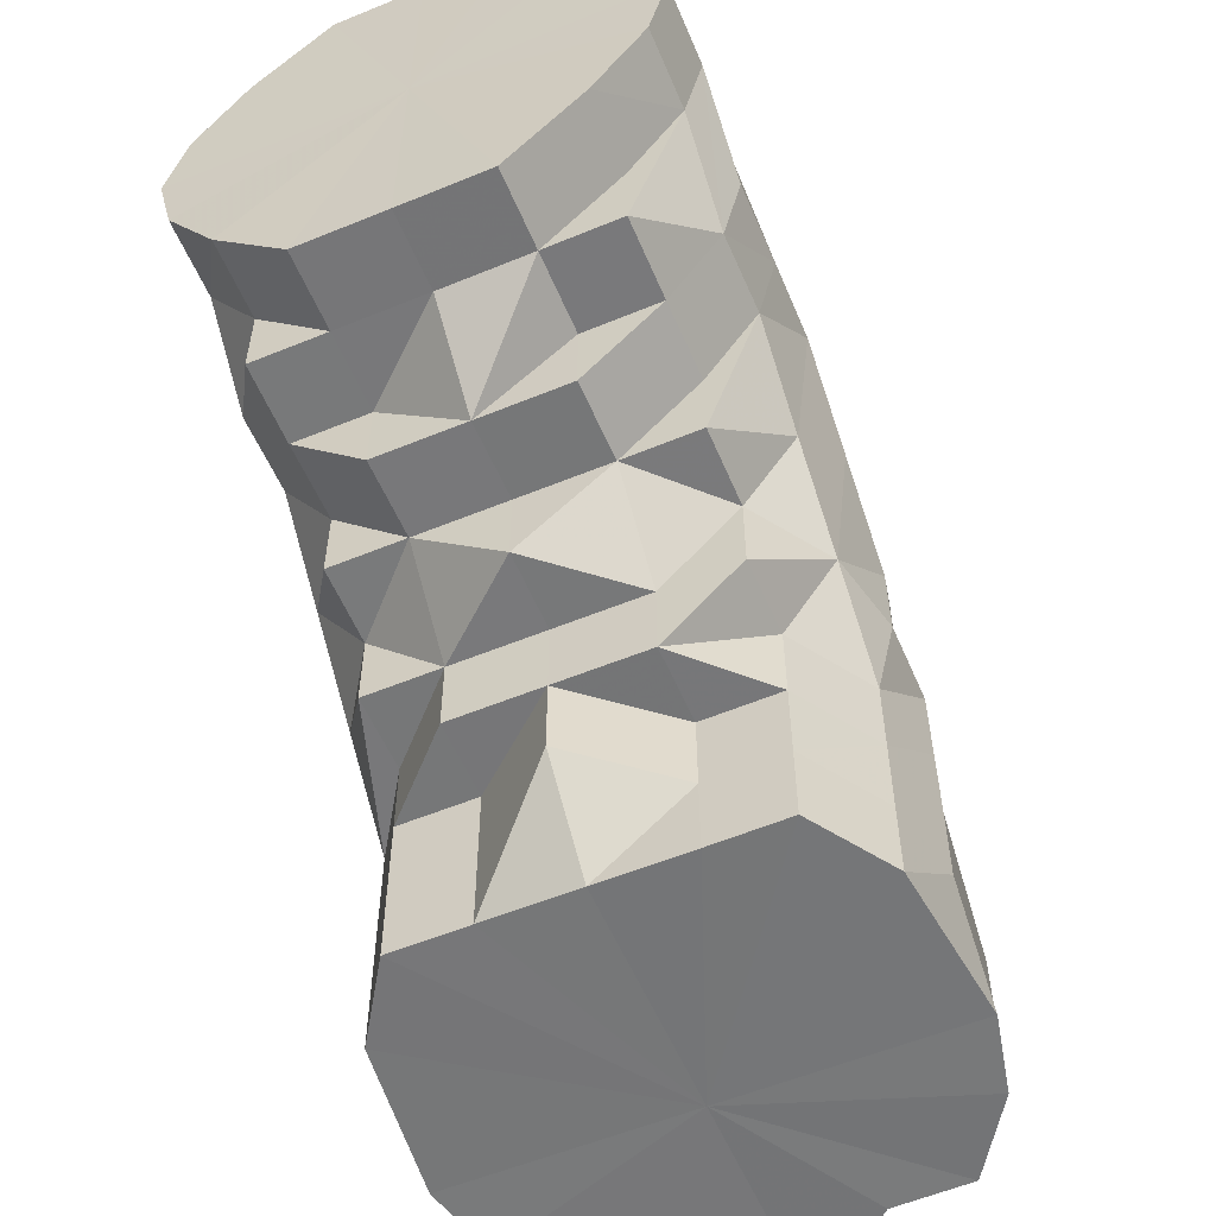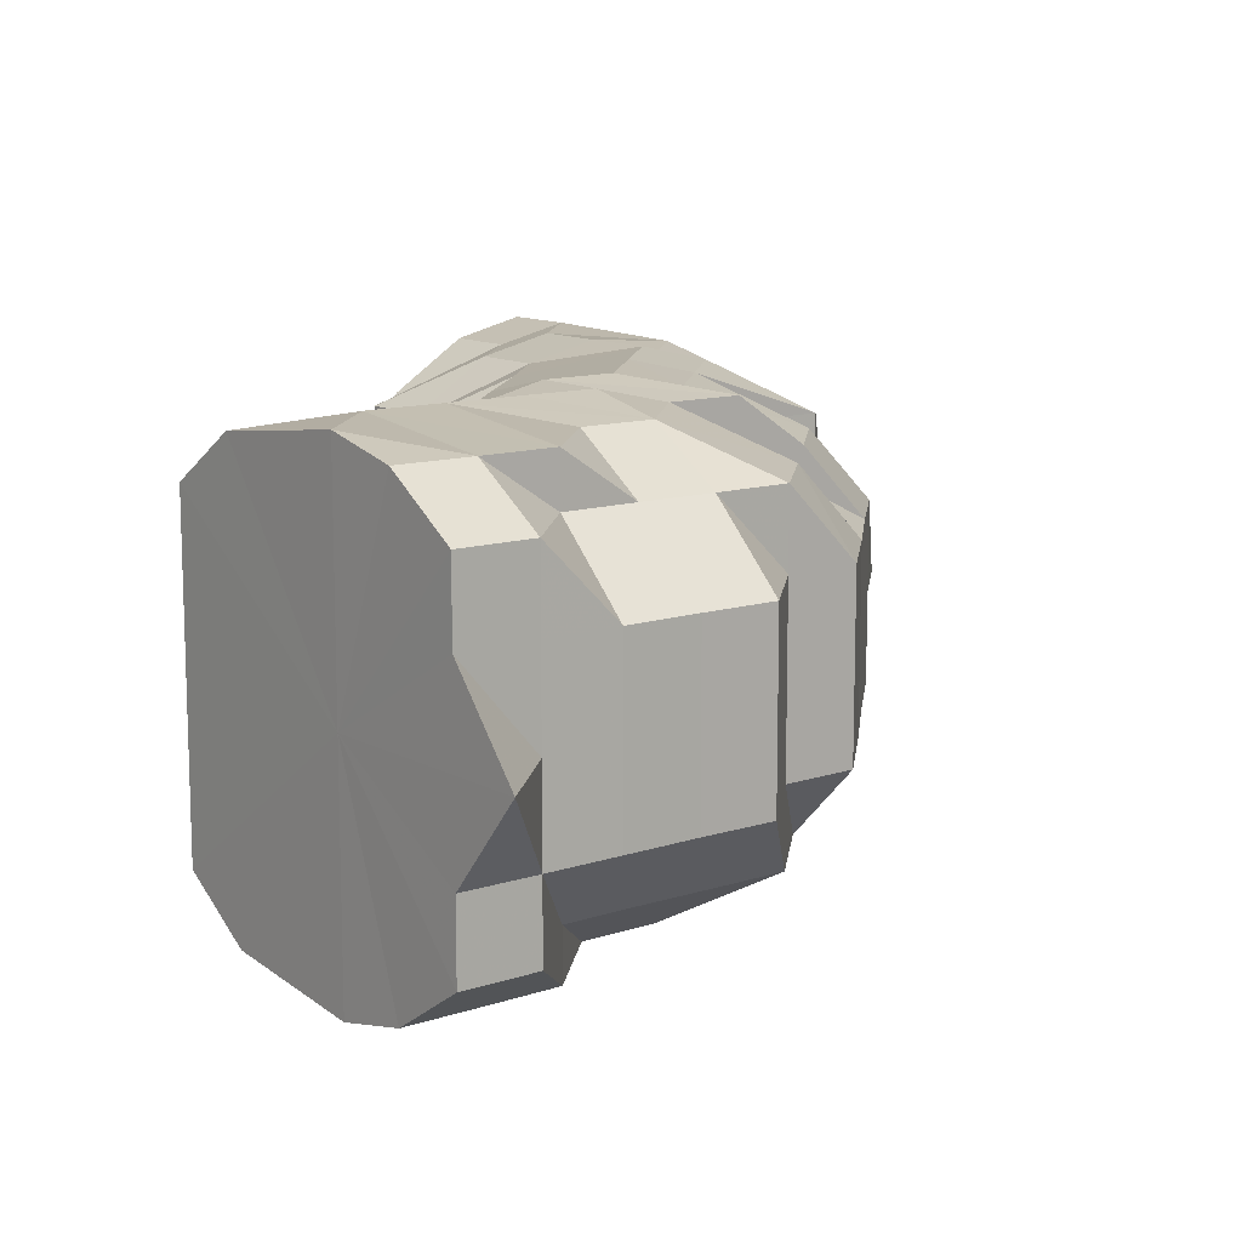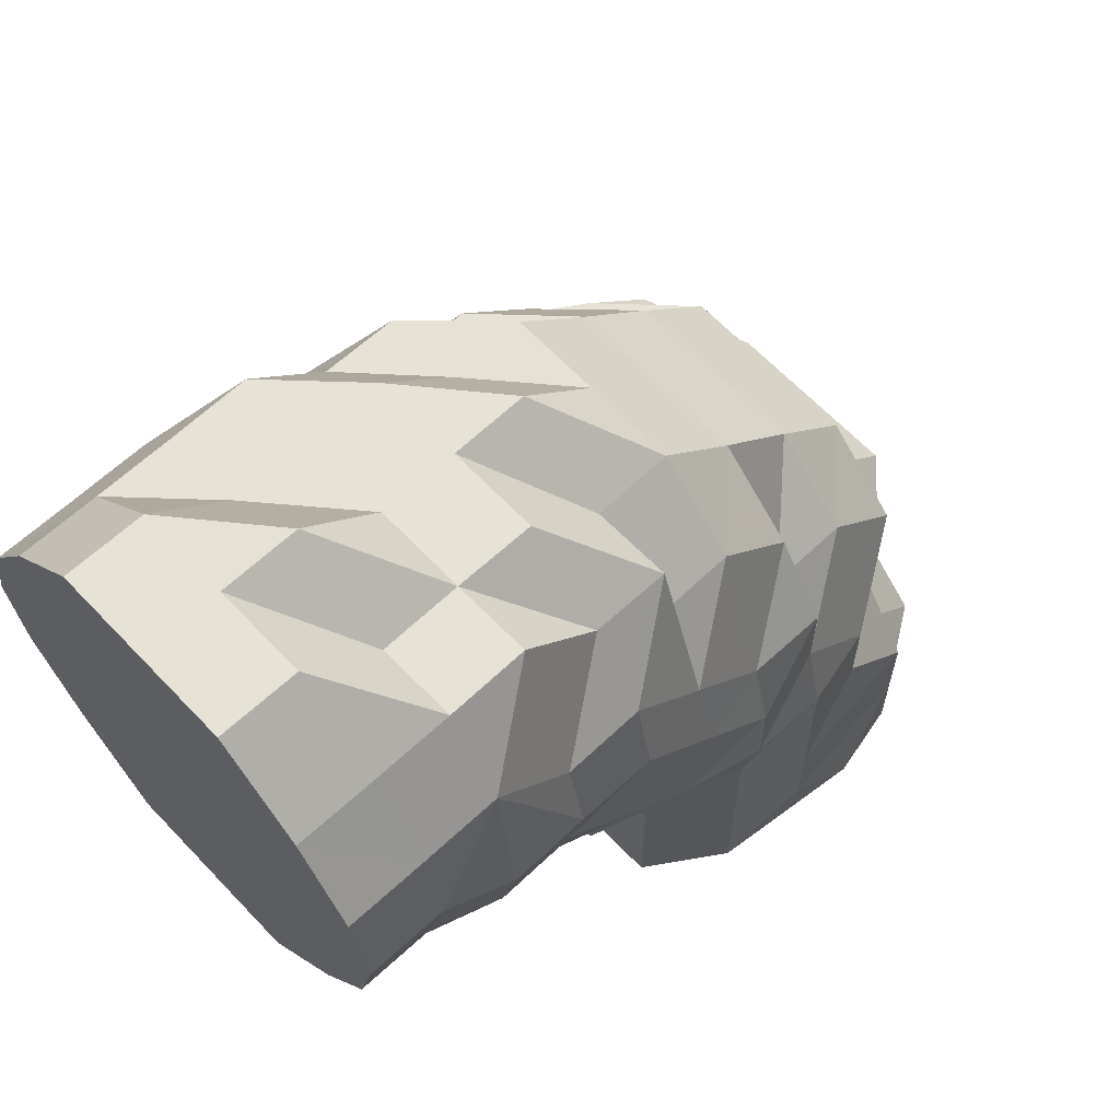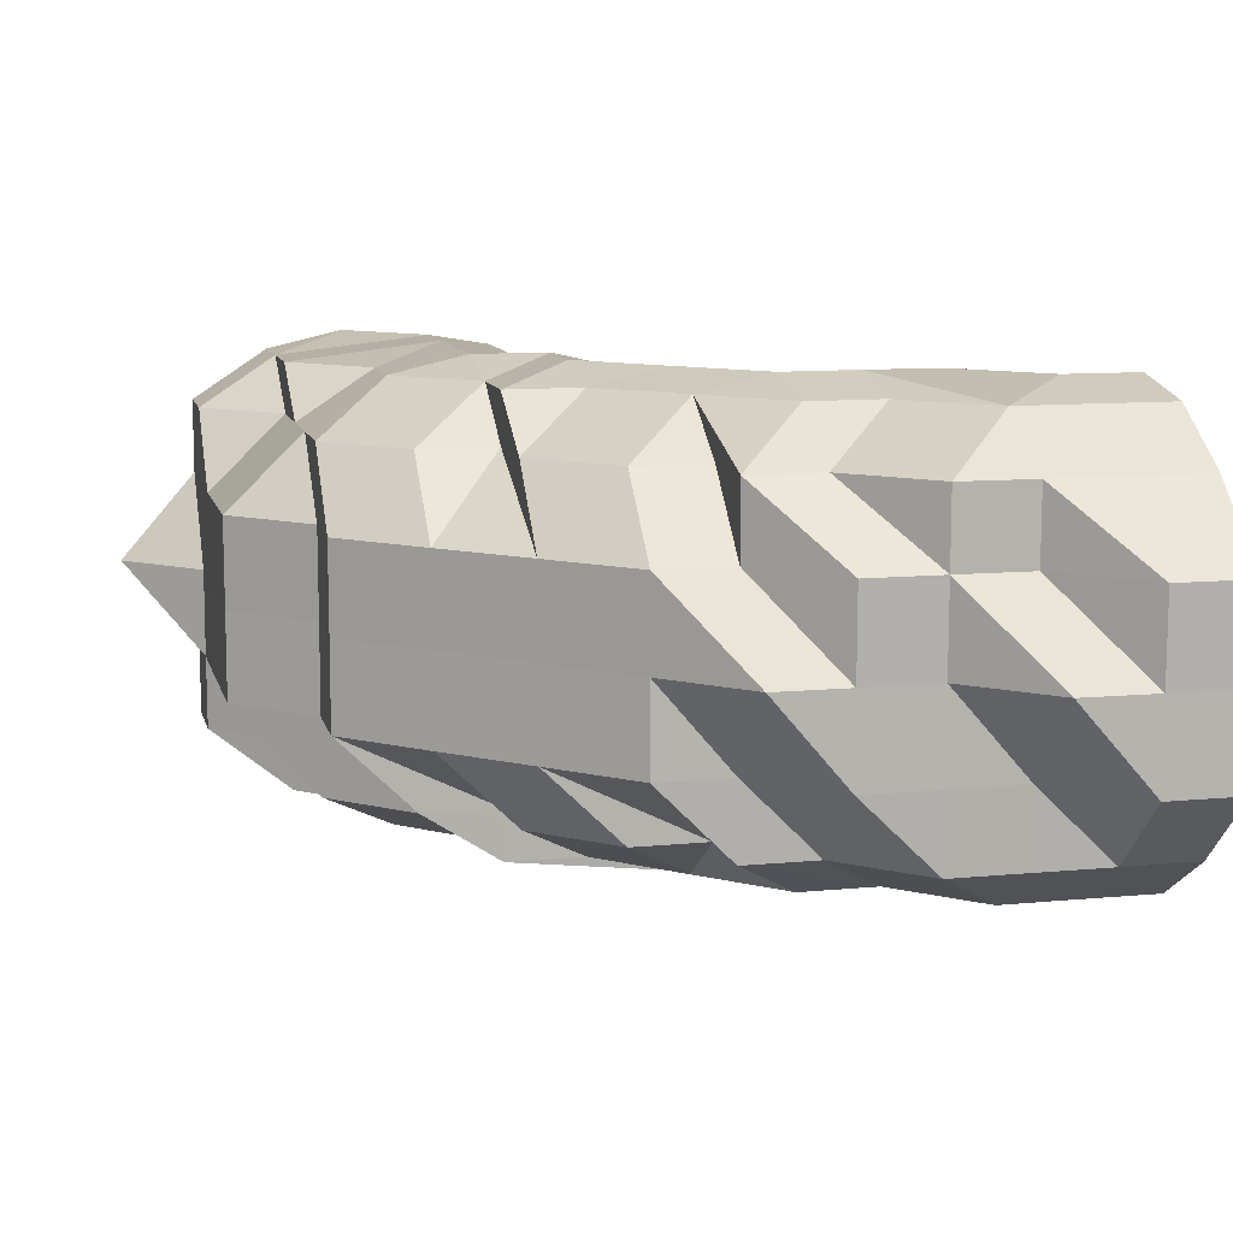
<metadata>
{"format":"obj","ext":"obj","renderer":"f3d","projection":"perspective","resolution":1024,"background":"white","views":[{"elev":-57.1,"azim":-66.9,"up":"+Y"},{"elev":11.9,"azim":52.0,"up":"+Z"},{"elev":63.5,"azim":-43.4,"up":"+Y"},{"elev":10.6,"azim":166.6,"up":"+Z"}]}
</metadata>
<code>
o 17986
v 2243 1880 7.286
v 2243 1880 7.286
v 2243 1880 7.274
v 2243 1880 7.274
v 2243 1880 7.264
v 2243 1880 7.274
v 2243 1880 7.264
v 2243 1880 7.258
v 2243 1880 7.264
v 2243 1880 7.286
v 2243 1880 7.274
v 2243 1880 7.264
v 2243 1880 7.297
v 2243 1880 7.286
v 2243 1880 7.297
v 2243 1880 7.286
v 2243 1880 7.297
v 2243 1880 7.297
v 2243 1880 7.307
v 2243 1880 7.307
v 2243 1880 7.307
v 2243 1880 7.297
v 2243 1880 7.307
v 2243 1880 7.313
v 2243 1880 7.313
v 2243 1880 7.307
v 2243 1880 7.313
v 2243 1880 7.316
v 2243 1880 7.313
v 2243 1880 7.316
v 2243 1880 7.316
v 2243 1880 7.313
v 2243 1880 7.313
v 2243 1880 7.307
v 2243 1880 7.316
v 2243 1880 7.313
v 2243 1880 7.307
v 2243 1880 7.316
v 2243 1880 7.307
v 2243 1880 7.307
v 2243 1880 7.313
v 2243 1880 7.297
v 2243 1880 7.307
v 2243 1880 7.313
v 2243 1880 7.307
v 2243 1880 7.313
v 2243 1880 7.297
v 2243 1880 7.307
v 2243 1880 7.297
v 2243 1880 7.307
v 2243 1880 7.286
v 2243 1880 7.297
v 2243 1880 7.297
v 2243 1880 7.286
v 2243 1880 7.297
v 2243 1880 7.286
v 2243 1880 7.286
v 2243 1880 7.286
v 2243 1880 7.297
v 2243 1880 7.274
v 2243 1880 7.274
v 2243 1880 7.286
v 2243 1880 7.264
v 2243 1880 7.274
v 2243 1880 7.274
v 2243 1880 7.286
v 2243 1880 7.274
v 2243 1880 7.286
v 2243 1880 7.274
v 2243 1880 7.264
v 2243 1880 7.274
v 2243 1880 7.264
v 2243 1880 7.264
v 2243 1880 7.258
v 2243 1880 7.258
v 2243 1880 7.264
v 2243 1880 7.258
v 2243 1880 7.264
v 2243 1880 7.264
v 2243 1880 7.264
v 2243 1880 7.274
v 2243 1880 7.258
v 2243 1880 7.264
v 2243 1880 7.264
v 2243 1880 7.274
v 2243 1880 7.255
v 2243 1880 7.255
v 2243 1880 7.255
v 2243 1880 7.274
v 2243 1880 7.286
v 2243 1880 7.258
v 2243 1880 7.264
v 2243 1880 7.297
v 2243 1880 7.297
v 2243 1880 7.307
v 2243 1880 7.264
v 2243 1880 7.274
v 2243 1880 7.286
v 2243 1880 7.264
v 2243 1880 7.274
v 2243 1880 7.264
v 2243 1880 7.274
v 2243 1880 7.286
v 2243 1880 7.297
v 2243 1880 7.274
v 2243 1880 7.286
v 2243 1880 7.286
v 2243 1880 7.297
v 2243 1880 7.258
v 2243 1880 7.264
v 2243 1880 7.258
v 2243 1880 7.264
v 2243 1880 7.258
v 2243 1880 7.255
v 2243 1880 7.255
v 2243 1880 7.258
v 2243 1880 7.258
v 2243 1880 7.255
v 2243 1880 7.255
v 2243 1880 7.255
v 2243 1880 7.258
v 2243 1880 7.258
v 2243 1880 7.258
v 2243 1880 7.258
v 2243 1880 7.258
v 2243 1880 7.264
v 2243 1880 7.258
v 2243 1880 7.258
v 2243 1880 7.264
v 2243 1880 7.274
v 2243 1880 7.274
v 2243 1880 7.286
v 2243 1880 7.286
v 2243 1880 7.297
v 2243 1880 7.264
v 2243 1880 7.258
v 2243 1880 7.264
v 2243 1880 7.274
v 2243 1880 7.274
v 2243 1880 7.286
v 2243 1880 7.264
v 2243 1880 7.274
v 2243 1880 7.286
v 2243 1880 7.286
v 2243 1880 7.274
v 2243 1880 7.286
v 2243 1880 7.264
v 2243 1880 7.274
v 2243 1880 7.258
v 2243 1880 7.286
v 2243 1880 7.286
v 2243 1880 7.255
v 2243 1880 7.297
v 2243 1880 7.297
v 2243 1880 7.297
v 2243 1880 7.286
v 2243 1880 7.297
v 2243 1880 7.307
v 2243 1880 7.286
v 2243 1880 7.286
v 2243 1880 7.297
v 2243 1880 7.297
v 2243 1880 7.297
v 2243 1880 7.307
v 2243 1880 7.307
v 2243 1880 7.307
v 2243 1880 7.297
v 2243 1880 7.307
v 2243 1880 7.286
v 2243 1880 7.297
v 2243 1880 7.274
v 2243 1880 7.286
v 2243 1880 7.297
v 2243 1880 7.307
v 2243 1880 7.307
v 2243 1880 7.307
v 2243 1880 7.307
v 2243 1880 7.313
v 2243 1880 7.313
v 2243 1880 7.307
v 2243 1880 7.313
v 2243 1880 7.307
v 2243 1880 7.307
v 2243 1880 7.313
v 2243 1880 7.297
v 2243 1880 7.307
v 2243 1880 7.316
v 2243 1880 7.316
v 2243 1880 7.316
v 2243 1880 7.316
v 2243 1880 7.313
v 2243 1880 7.313
v 2243 1880 7.307
v 2243 1880 7.313
v 2243 1880 7.313
v 2243 1880 7.313
v 2243 1880 7.307
v 2243 1880 7.316
v 2243 1880 7.313
v 2243 1880 7.307
v 2243 1880 7.313
v 2243 1880 7.307
v 2243 1880 7.307
v 2243 1880 7.313
v 2243 1880 7.307
v 2243 1880 7.313
v 2243 1880 7.307
v 2243 1880 7.313
v 2243 1880 7.307
v 2243 1880 7.307
v 2243 1880 7.297
v 2243 1880 7.297
v 2243 1880 7.297
v 2243 1880 7.286
v 2243 1880 7.274
v 2243 1880 7.286
v 2243 1880 7.274
v 2243 1880 7.297
v 2243 1880 7.264
v 2243 1880 7.297
v 2243 1880 7.264
v 2243 1880 7.258
v 2243 1880 7.274
v 2243 1880 7.274
v 2243 1880 7.264
v 2243 1880 7.264
v 2243 1880 7.286
v 2243 1880 7.274
v 2243 1880 7.307
v 2243 1880 7.297
v 2243 1880 7.307
v 2243 1880 7.313
v 2243 1880 7.307
v 2243 1880 7.286
v 2243 1880 7.297
v 2243 1880 7.307
v 2243 1880 7.274
v 2243 1880 7.313
v 2243 1880 7.307
v 2243 1880 7.286
v 2243 1880 7.297
v 2243 1880 7.307
v 2243 1880 7.264
v 2243 1880 7.313
v 2243 1880 7.274
v 2243 1880 7.264
v 2243 1880 7.264
v 2243 1880 7.258
v 2243 1880 7.264
v 2243 1880 7.264
v 2243 1880 7.258
v 2243 1880 7.274
v 2243 1880 7.258
v 2243 1880 7.264
v 2243 1880 7.274
v 2243 1880 7.264
v 2243 1880 7.274
v 2243 1880 7.264
v 2243 1880 7.258
v 2243 1880 7.255
v 2243 1880 7.286
v 2243 1880 7.286
v 2243 1880 7.297
v 2243 1880 7.274
v 2243 1880 7.307
v 2243 1880 7.297
v 2243 1880 7.286
v 2243 1880 7.274
v 2243 1880 7.264
v 2243 1880 7.297
v 2243 1880 7.307
v 2243 1880 7.313
v 2243 1880 7.313
v 2243 1880 7.316
v 2243 1880 7.307
v 2243 1880 7.313
v 2243 1880 7.313
v 2243 1880 7.316
v 2243 1880 7.313
v 2243 1880 7.313
v 2243 1880 7.316
v 2243 1880 7.313
v 2243 1880 7.313
v 2243 1880 7.313
v 2243 1880 7.307
v 2243 1880 7.297
v 2243 1880 7.307
v 2243 1880 7.316
v 2243 1880 7.313
v 2243 1880 7.307
v 2243 1880 7.313
v 2243 1880 7.316
v 2243 1880 7.313
v 2243 1880 7.307
v 2243 1880 7.307
v 2243 1880 7.313
v 2243 1880 7.297
v 2243 1880 7.297
v 2243 1880 7.307
v 2243 1880 7.297
v 2243 1880 7.286
v 2243 1880 7.286
v 2243 1880 7.286
v 2243 1880 7.297
v 2243 1880 7.286
v 2243 1880 7.274
v 2243 1880 7.274
v 2243 1880 7.274
v 2243 1880 7.274
v 2243 1880 7.264
v 2243 1880 7.264
v 2243 1880 7.264
v 2243 1880 7.264
v 2243 1880 7.258
v 2243 1880 7.264
v 2243 1880 7.258
v 2243 1880 7.258
v 2243 1880 7.258
v 2243 1880 7.264
v 2243 1880 7.274
v 2243 1880 7.258
v 2243 1880 7.286
v 2243 1880 7.274
v 2243 1880 7.264
v 2243 1880 7.258
v 2243 1880 7.258
v 2243 1880 7.264
v 2243 1880 7.255
v 2243 1880 7.258
v 2243 1880 7.255
v 2243 1880 7.258
v 2243 1880 7.258
v 2243 1880 7.255
v 2243 1880 7.255
v 2243 1880 7.255
v 2243 1880 7.258
v 2243 1880 7.255
v 2243 1880 7.258
v 2243 1880 7.258
v 2243 1880 7.258
v 2243 1880 7.255
v 2243 1880 7.255
v 2243 1880 7.255
v 2243 1880 7.255
v 2243 1880 7.255
v 2243 1880 7.258
v 2243 1880 7.258
v 2243 1880 7.255
v 2243 1880 7.258
v 2243 1880 7.264
v 2243 1880 7.258
v 2243 1880 7.264
v 2243 1880 7.274
v 2243 1880 7.274
v 2243 1880 7.297
v 2243 1880 7.307
v 2243 1880 7.307
v 2243 1880 7.307
v 2243 1880 7.313
v 2243 1880 7.264
v 2243 1880 7.264
v 2243 1880 7.274
v 2243 1880 7.297
v 2243 1880 7.297
v 2243 1880 7.307
v 2243 1880 7.264
v 2243 1880 7.274
v 2243 1880 7.274
v 2243 1880 7.286
v 2243 1880 7.297
v 2243 1880 7.297
v 2243 1880 7.297
v 2243 1880 7.307
v 2243 1880 7.258
v 2243 1880 7.255
v 2243 1880 7.255
v 2243 1880 7.264
v 2243 1880 7.264
v 2243 1880 7.274
v 2243 1880 7.258
v 2243 1880 7.255
v 2243 1880 7.255
v 2243 1880 7.255
v 2243 1880 7.258
v 2243 1880 7.264
v 2243 1880 7.264
v 2243 1880 7.274
v 2243 1880 7.264
v 2243 1880 7.264
v 2243 1880 7.274
v 2243 1880 7.264
v 2243 1880 7.274
v 2243 1880 7.274
v 2243 1880 7.274
v 2243 1880 7.286
v 2243 1880 7.286
v 2243 1880 7.274
v 2243 1880 7.286
v 2243 1880 7.264
v 2243 1880 7.297
v 2243 1880 7.258
v 2243 1880 7.307
v 2243 1880 7.255
v 2243 1880 7.313
v 2243 1880 7.258
v 2243 1880 7.316
v 2243 1880 7.264
v 2243 1880 7.313
v 2243 1880 7.274
v 2243 1880 7.307
v 2243 1880 7.286
v 2243 1880 7.297
f 1 2 3
f 3 4 5
f 2 4 6
f 5 7 8
f 4 7 9
f 2 10 4
f 4 11 7
f 10 11 4
f 11 12 7
f 13 10 2
f 10 14 11
f 15 13 2
f 15 2 16
f 17 15 1
f 13 18 10
f 18 14 10
f 19 13 15
f 20 18 13
f 19 20 13
f 21 19 15
f 21 15 22
f 23 21 17
f 24 19 21
f 24 20 19
f 25 21 26
f 25 24 21
f 27 25 23
f 28 24 25
f 28 25 29
f 30 28 27
f 28 31 24
f 32 33 30
f 34 33 32
f 33 28 35
f 33 36 28
f 36 31 28
f 37 36 33
f 31 38 24
f 36 38 31
f 37 39 36
f 39 40 41
f 42 43 39
f 39 44 36
f 36 44 38
f 45 37 46
f 47 48 45
f 49 50 37
f 51 49 52
f 53 52 34
f 54 52 55
f 56 54 53
f 54 57 52
f 57 58 59
f 60 57 54
f 61 62 57
f 63 61 64
f 60 65 66
f 67 60 54
f 67 54 68
f 69 67 56
f 70 71 67
f 72 73 69
f 74 75 72
f 75 73 76
f 75 77 73
f 77 78 73
f 77 79 78
f 80 79 81
f 77 82 79
f 82 83 79
f 84 83 85
f 86 87 82
f 88 82 77
f 85 89 90
f 82 91 83
f 91 92 83
f 90 93 94
f 94 93 95
f 91 96 92
f 96 97 89
f 89 97 98
f 96 99 100
f 101 96 102
f 102 98 103
f 103 98 104
f 105 106 98
f 98 107 108
f 91 109 96
f 109 110 96
f 111 112 110
f 109 113 110
f 114 109 91
f 115 113 116
f 117 118 115
f 119 118 113
f 118 120 113
f 121 122 120
f 123 120 118
f 124 123 118
f 120 125 113
f 113 125 126
f 120 127 125
f 125 127 126
f 128 126 129
f 129 130 131
f 131 130 132
f 132 133 134
f 127 135 126
f 127 136 135
f 137 135 138
f 138 139 140
f 135 141 139
f 135 139 142
f 139 143 144
f 139 145 146
f 147 148 139
f 149 147 135
f 148 150 146
f 147 148 151
f 148 150 151
f 149 147 151
f 152 149 151
f 152 149 127
f 150 153 151
f 150 153 154
f 146 154 155
f 146 156 154
f 157 154 158
f 159 160 157
f 159 161 162
f 162 163 164
f 162 165 166
f 167 168 165
f 169 167 170
f 171 169 172
f 170 173 174
f 98 170 93
f 93 170 175
f 170 176 175
f 104 175 177
f 175 176 178
f 176 165 178
f 165 179 178
f 165 180 179
f 175 178 181
f 182 175 181
f 183 182 184
f 185 186 183
f 182 181 44
f 44 181 187
f 44 187 38
f 181 178 188
f 181 188 187
f 178 189 188
f 178 190 189
f 178 179 190
f 189 190 191
f 191 192 193
f 189 191 194
f 188 189 194
f 190 195 191
f 194 196 197
f 190 198 195
f 179 198 190
f 188 194 199
f 187 188 199
f 199 194 200
f 187 199 201
f 194 202 200
f 38 187 201
f 201 199 203
f 204 200 205
f 38 201 206
f 38 206 24
f 24 206 20
f 206 201 207
f 206 207 20
f 201 203 207
f 20 207 18
f 208 209 203
f 203 210 211
f 207 212 18
f 207 203 212
f 18 212 14
f 203 213 212
f 212 214 14
f 212 213 214
f 14 214 215
f 14 215 11
f 11 215 12
f 213 216 214
f 214 217 215
f 214 216 217
f 213 218 216
f 215 217 219
f 215 219 12
f 205 218 220
f 217 221 219
f 12 219 222
f 219 221 222
f 217 223 221
f 216 223 217
f 223 224 225
f 223 226 221
f 216 227 223
f 218 227 216
f 227 228 223
f 229 200 218
f 200 230 218
f 218 230 227
f 200 202 230
f 202 231 230
f 232 231 233
f 227 234 228
f 230 234 227
f 231 235 230
f 230 235 234
f 231 236 235
f 234 237 228
f 238 236 239
f 235 240 234
f 234 240 237
f 236 241 235
f 235 241 240
f 236 242 241
f 228 237 243
f 244 242 236
f 195 244 236
f 198 244 195
f 245 243 246
f 237 247 243
f 243 247 248
f 237 249 247
f 247 249 248
f 249 250 251
f 237 252 249
f 249 253 248
f 240 252 237
f 252 254 249
f 255 256 254
f 252 257 254
f 254 258 259
f 253 259 260
f 240 261 252
f 261 257 252
f 241 261 240
f 261 262 257
f 241 263 261
f 263 262 261
f 242 263 241
f 262 264 257
f 242 265 263
f 263 266 262
f 265 266 263
f 244 265 242
f 266 267 262
f 262 267 264
f 268 264 269
f 266 270 267
f 265 271 266
f 271 270 266
f 244 272 265
f 272 271 265
f 272 273 271
f 274 272 244
f 274 273 272
f 273 275 271
f 271 275 270
f 276 277 275
f 274 278 273
f 278 279 280
f 281 274 244
f 198 281 244
f 179 281 198
f 179 282 281
f 282 274 281
f 180 282 179
f 283 278 274
f 282 283 274
f 283 284 278
f 180 285 282
f 285 283 282
f 154 285 180
f 154 286 285
f 285 287 283
f 278 288 289
f 153 290 285
f 290 291 283
f 291 292 278
f 153 290 151
f 290 291 151
f 291 292 151
f 292 293 289
f 292 293 151
f 293 294 151
f 293 294 295
f 289 296 295
f 289 295 275
f 294 297 151
f 294 297 298
f 295 299 298
f 275 295 300
f 295 298 300
f 275 300 270
f 270 300 301
f 270 301 267
f 300 298 302
f 300 302 301
f 298 303 302
f 298 304 303
f 304 305 303
f 304 305 151
f 303 305 306
f 267 301 307
f 267 307 264
f 301 302 308
f 301 308 307
f 302 303 309
f 302 309 308
f 303 306 309
f 264 307 310
f 264 310 311
f 307 308 312
f 307 312 310
f 308 309 313
f 308 313 312
f 312 313 124
f 310 312 124
f 313 123 124
f 311 310 314
f 310 124 314
f 313 315 123
f 309 315 313
f 309 306 315
f 315 316 317
f 269 314 318
f 306 319 315
f 306 320 319
f 315 319 321
f 322 323 306
f 322 323 151
f 323 324 319
f 323 324 151
f 324 325 151
f 324 325 326
f 319 326 321
f 319 327 326
f 321 326 120
f 326 328 120
f 120 328 127
f 326 329 328
f 328 330 127
f 329 330 328
f 329 330 151
f 7 331 332
f 7 12 331
f 12 222 331
f 8 331 333
f 333 334 74
f 331 222 334
f 331 334 335
f 334 75 336
f 334 337 75
f 222 337 334
f 337 77 75
f 337 88 77
f 222 338 337
f 338 88 337
f 221 338 222
f 221 226 338
f 338 339 88
f 226 339 338
f 226 243 339
f 243 248 339
f 339 340 341
f 248 253 342
f 248 342 343
f 343 342 82
f 342 91 82
f 342 114 91
f 318 114 344
f 114 345 346
f 314 347 345
f 314 348 114
f 349 314 114
f 350 349 351
f 352 353 354
f 355 356 357
f 357 358 359
f 360 361 362
f 363 364 365
f 366 367 368
f 369 370 371
f 371 372 373
f 374 375 376
f 377 378 379
f 380 381 382
f 383 381 384
f 385 386 387
f 388 389 390
f 391 392 393
f 393 394 395
f 396 397 398
f 397 399 398
f 400 396 398
f 399 401 398
f 402 400 398
f 401 403 398
f 404 402 398
f 403 405 398
f 406 404 398
f 405 407 398
f 408 406 398
f 407 409 398
f 410 408 398
f 409 411 398
f 412 410 398
f 411 412 398

</code>
